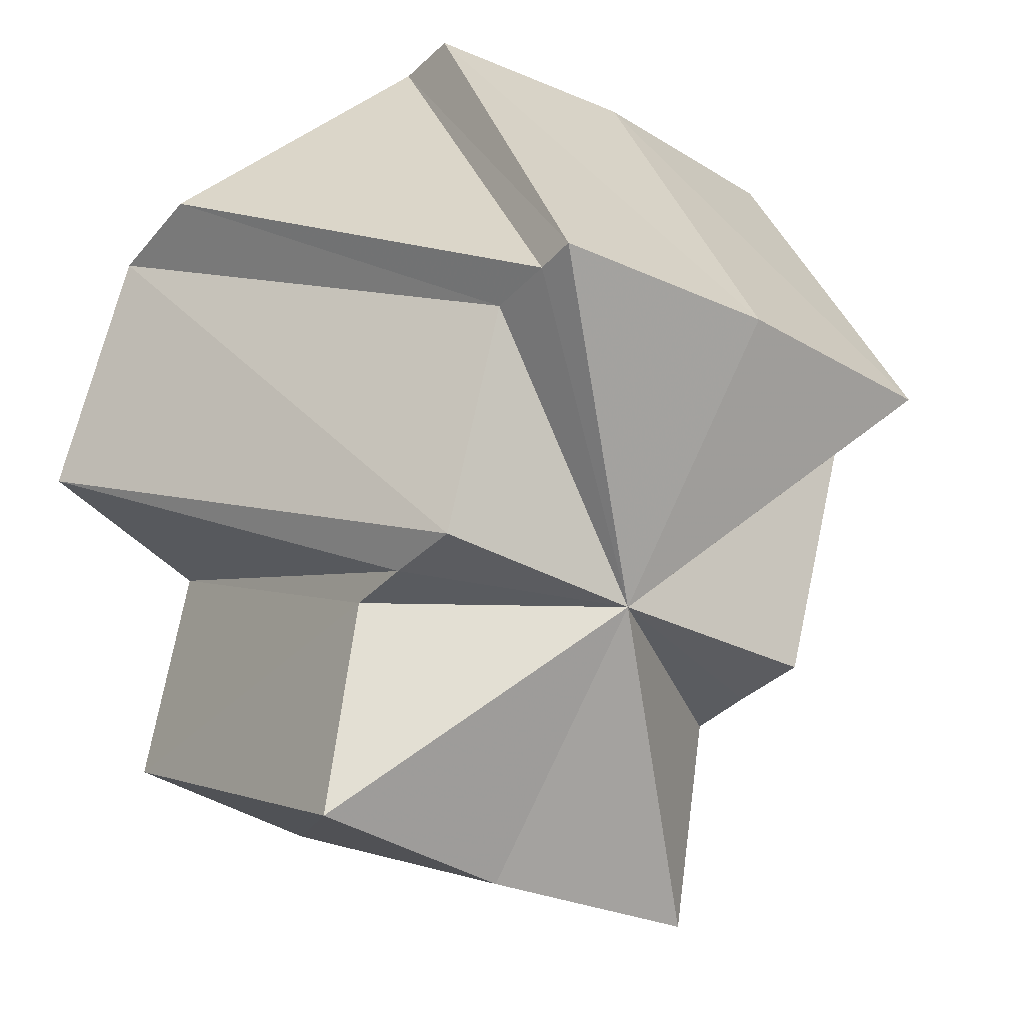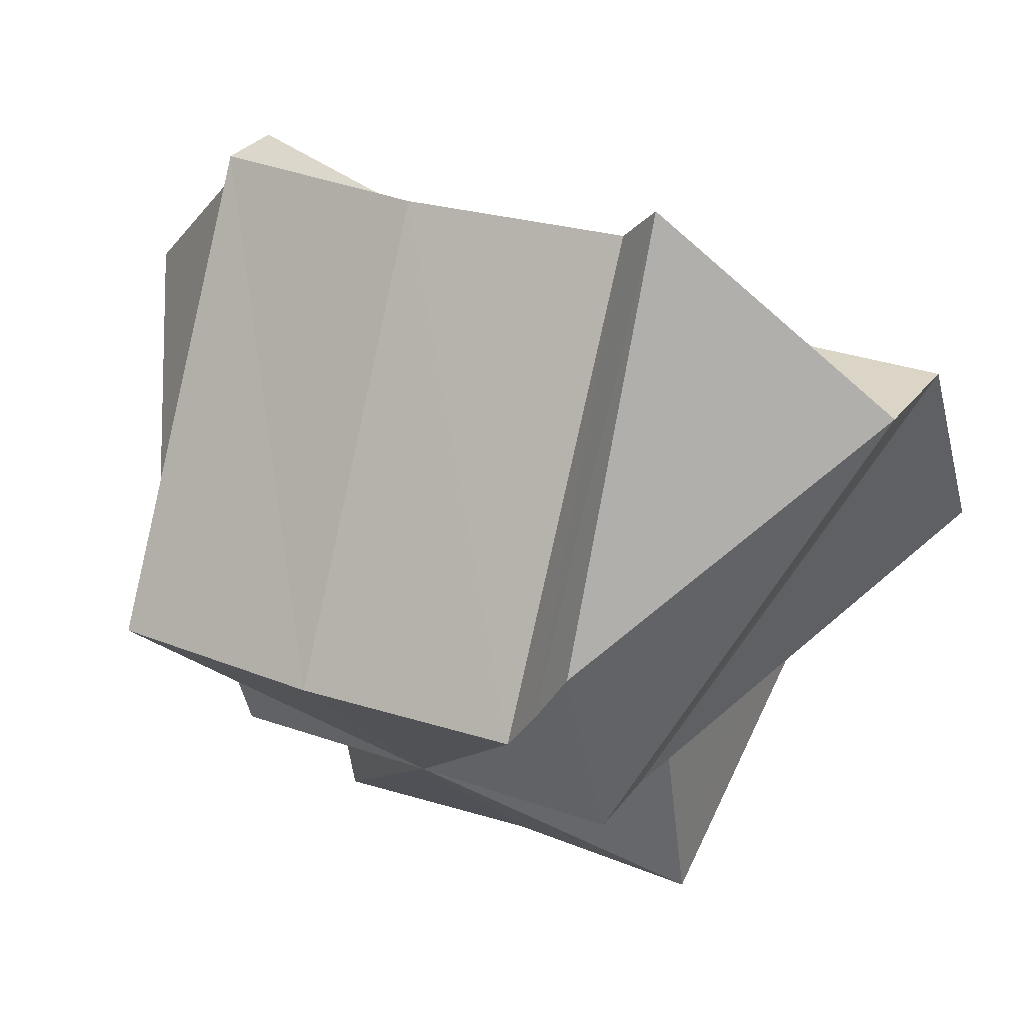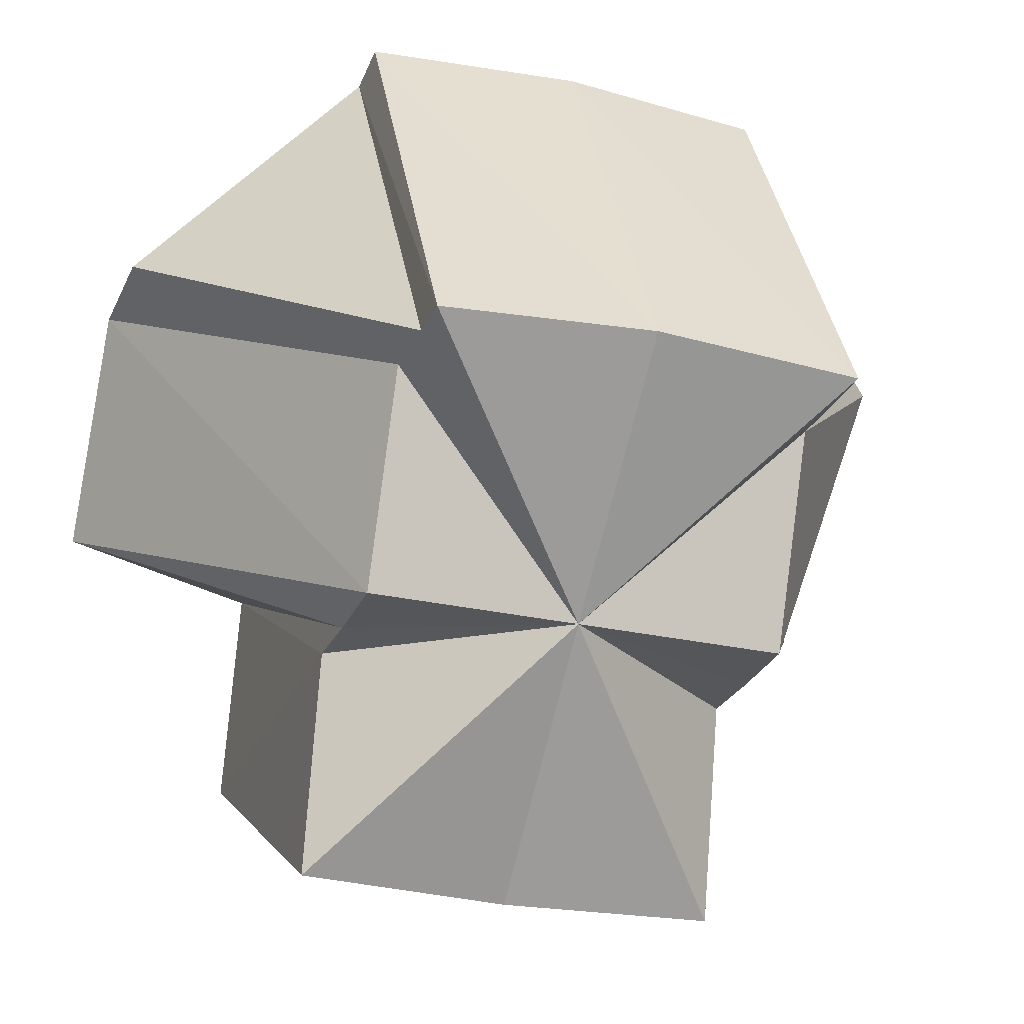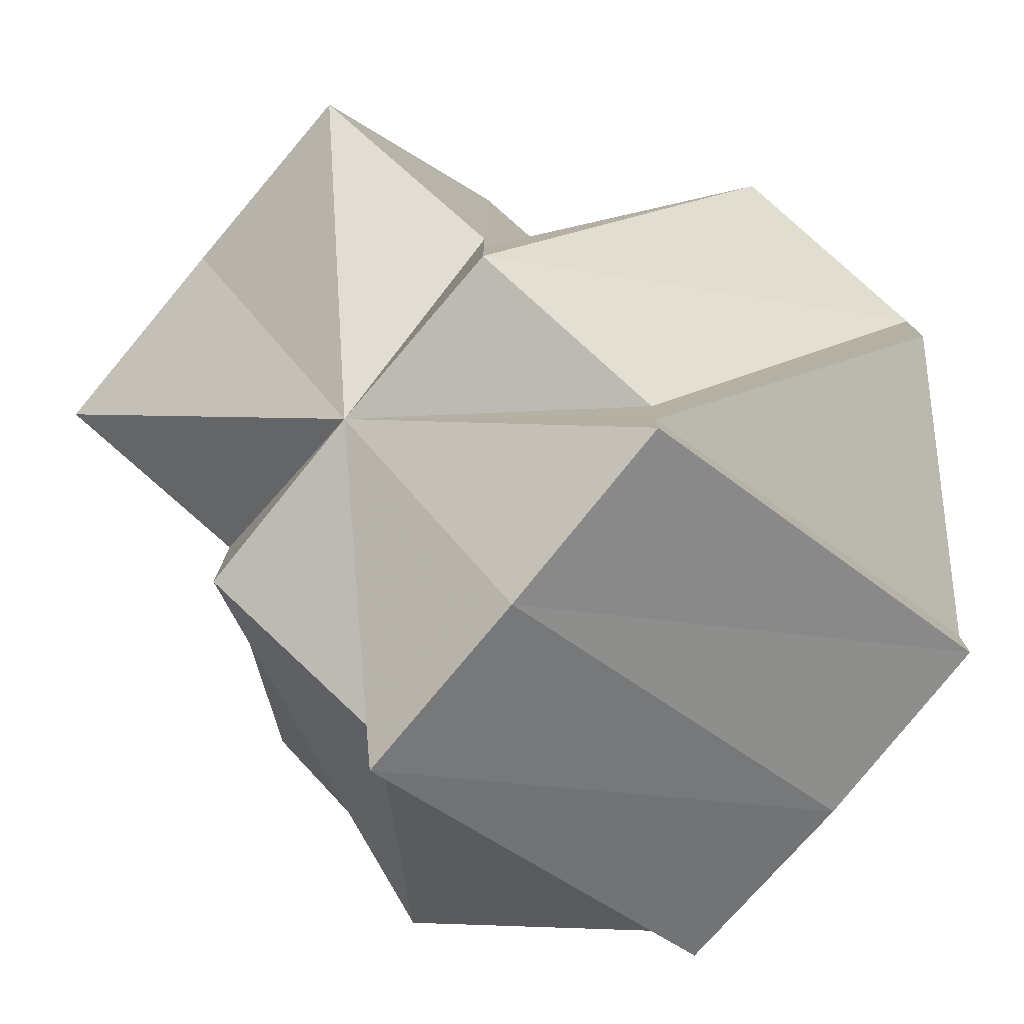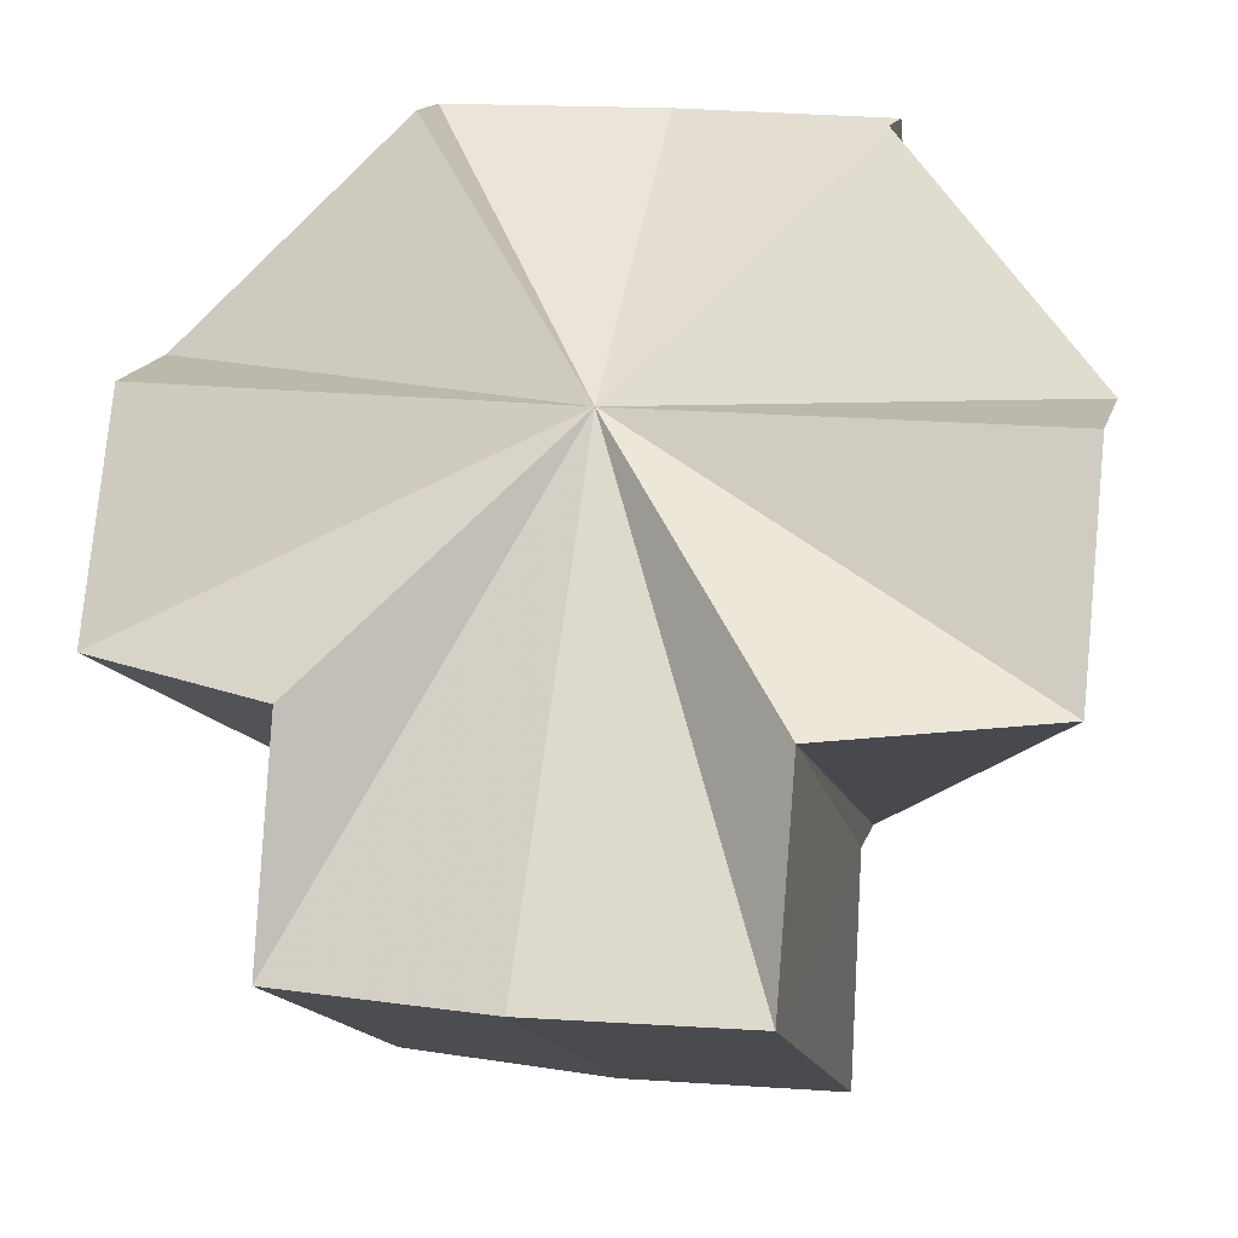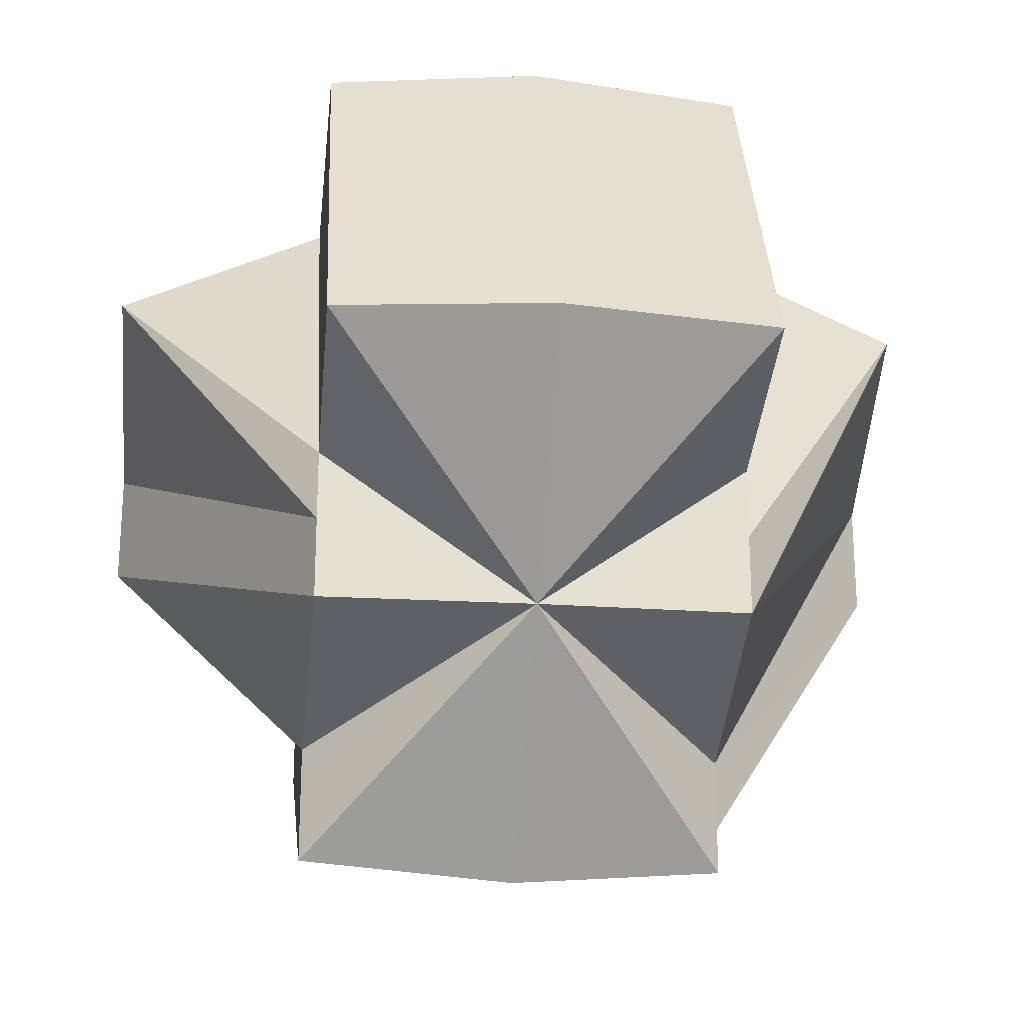
<metadata>
{"format":"obj","ext":"obj","renderer":"f3d","projection":"perspective","resolution":1024,"background":"white","views":[{"elev":-33.7,"azim":144.8,"up":"+Y"},{"elev":28.8,"azim":-151.2,"up":"+Y"},{"elev":-26.0,"azim":160.5,"up":"+Y"},{"elev":-77.9,"azim":50.4,"up":"+Z"},{"elev":15.3,"azim":13.2,"up":"+Y"},{"elev":-23.8,"azim":-6.1,"up":"+Z"}]}
</metadata>
<code>
o 31498
v 2190 1879 7.857
v 2190 1879 7.855
v 2190 1879 7.838
v 2190 1879 7.838
v 2190 1879 7.855
v 2190 1879 7.838
v 2190 1879 7.857
v 2190 1879 7.838
v 2190 1879 7.828
v 2190 1879 7.838
v 2190 1879 7.835
v 2190 1879 7.855
v 2190 1879 7.838
v 2190 1879 7.852
v 2190 1879 7.848
v 2190 1879 7.832
v 2190 1879 7.832
v 2190 1879 7.835
v 2190 1879 7.842
v 2190 1879 7.828
v 2190 1879 7.848
v 2190 1879 7.837
v 2190 1879 7.824
v 2190 1879 7.842
v 2190 1879 7.832
v 2190 1879 7.821
v 2190 1879 7.837
v 2190 1879 7.829
v 2190 1879 7.819
v 2190 1879 7.832
v 2190 1879 7.819
v 2190 1879 7.818
v 2190 1879 7.829
v 2190 1879 7.819
v 2190 1879 7.828
v 2190 1879 7.829
v 2190 1879 7.819
v 2190 1879 7.819
v 2190 1879 7.828
v 2190 1879 7.821
v 2190 1879 7.829
v 2190 1879 7.819
v 2190 1879 7.832
v 2190 1879 7.832
v 2190 1879 7.824
v 2190 1879 7.837
v 2190 1879 7.828
v 2190 1879 7.837
v 2190 1879 7.842
v 2190 1879 7.832
v 2190 1879 7.842
v 2190 1879 7.848
v 2190 1879 7.835
v 2190 1879 7.848
v 2190 1879 7.852
v 2190 1879 7.852
v 2190 1879 7.855
v 2190 1879 7.838
v 2190 1879 7.852
v 2190 1879 7.835
v 2190 1879 7.832
v 2190 1879 7.857
v 2190 1879 7.842
v 2190 1879 7.855
v 2190 1879 7.852
v 2190 1879 7.855
v 2190 1879 7.848
v 2190 1879 7.852
v 2190 1879 7.842
v 2190 1879 7.848
v 2190 1879 7.837
v 2190 1879 7.842
v 2190 1879 7.832
v 2190 1879 7.837
v 2190 1879 7.829
v 2190 1879 7.832
v 2190 1879 7.828
v 2190 1879 7.829
f 1 2 3
f 2 4 3
f 5 1 6
f 7 3 8
f 8 3 9
f 3 10 9
f 11 8 9
f 12 13 11
f 14 12 11
f 15 14 16
f 17 18 9
f 19 15 20
f 21 16 20
f 20 16 9
f 22 19 23
f 24 20 23
f 23 20 9
f 25 22 26
f 27 23 26
f 28 25 29
f 26 23 9
f 30 26 31
f 31 26 9
f 32 31 9
f 33 34 32
f 35 33 32
f 36 35 37
f 38 32 9
f 39 32 38
f 40 38 9
f 41 42 40
f 43 41 40
f 44 40 45
f 45 40 9
f 46 43 45
f 47 45 9
f 48 45 47
f 49 46 47
f 50 47 9
f 51 47 50
f 52 49 50
f 53 50 9
f 54 50 53
f 55 52 53
f 10 53 9
f 56 53 10
f 57 55 58
f 59 60 61
f 62 63 64
f 64 63 65
f 66 63 62
f 65 63 67
f 68 63 66
f 67 63 69
f 70 63 68
f 69 63 71
f 72 63 70
f 71 63 73
f 74 63 72
f 73 63 75
f 76 63 74
f 75 63 77
f 78 63 76
f 77 63 78

</code>
